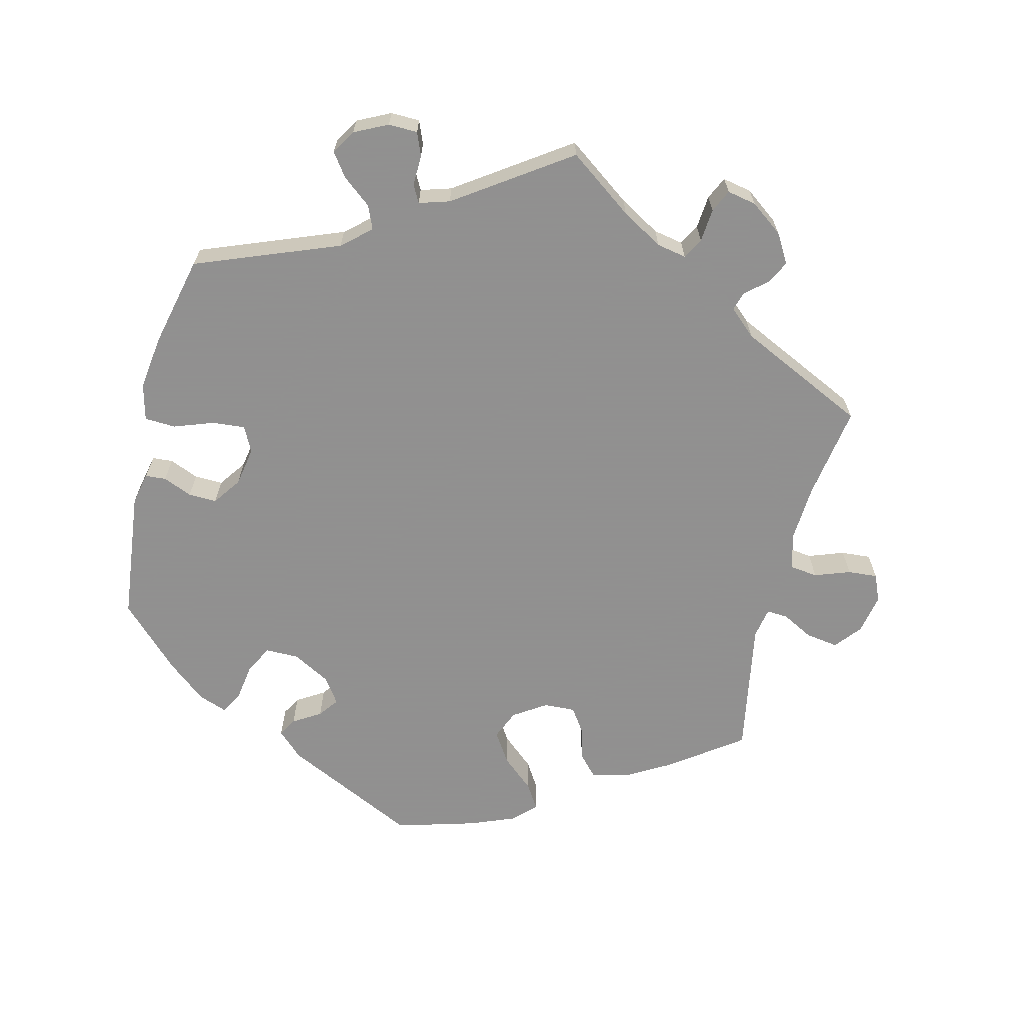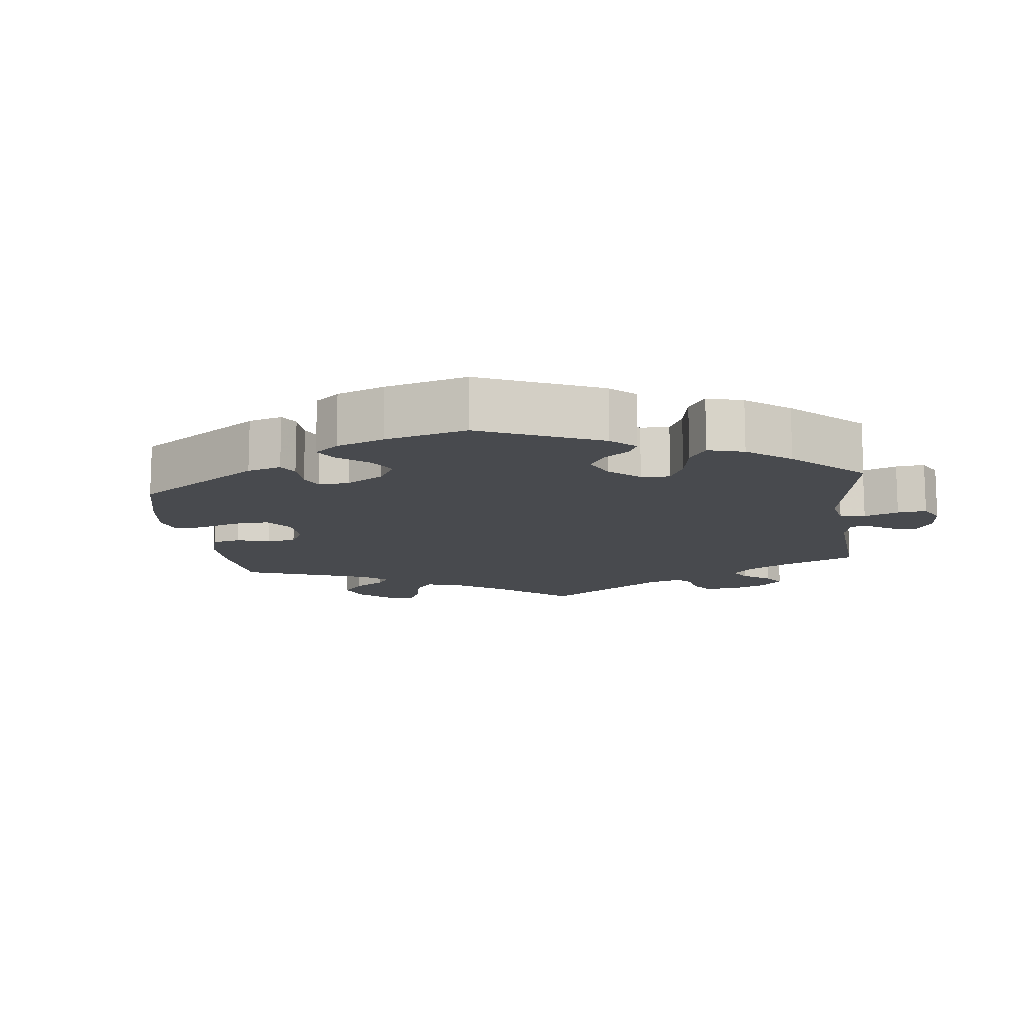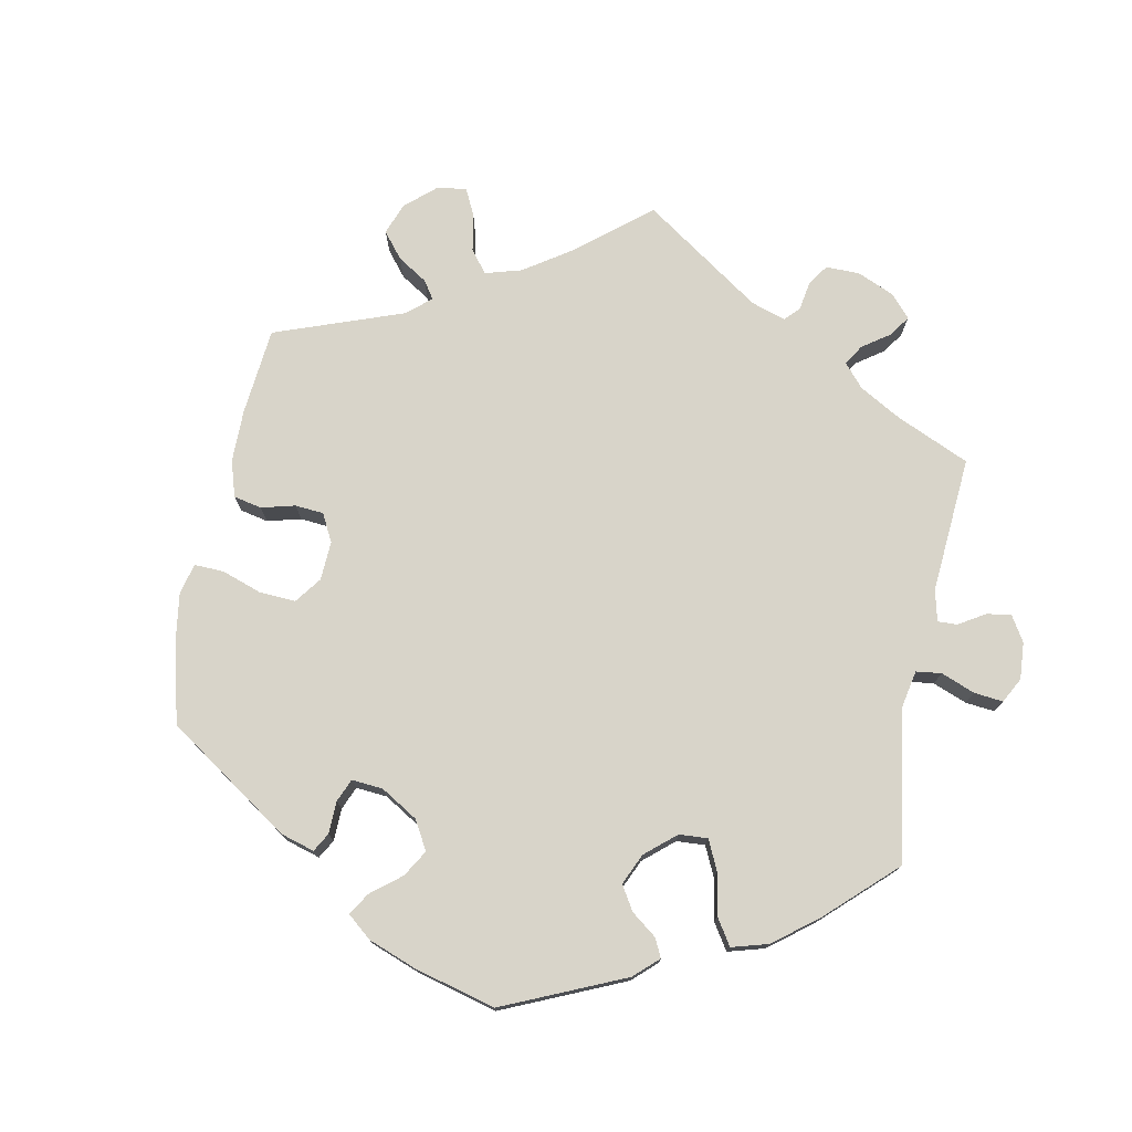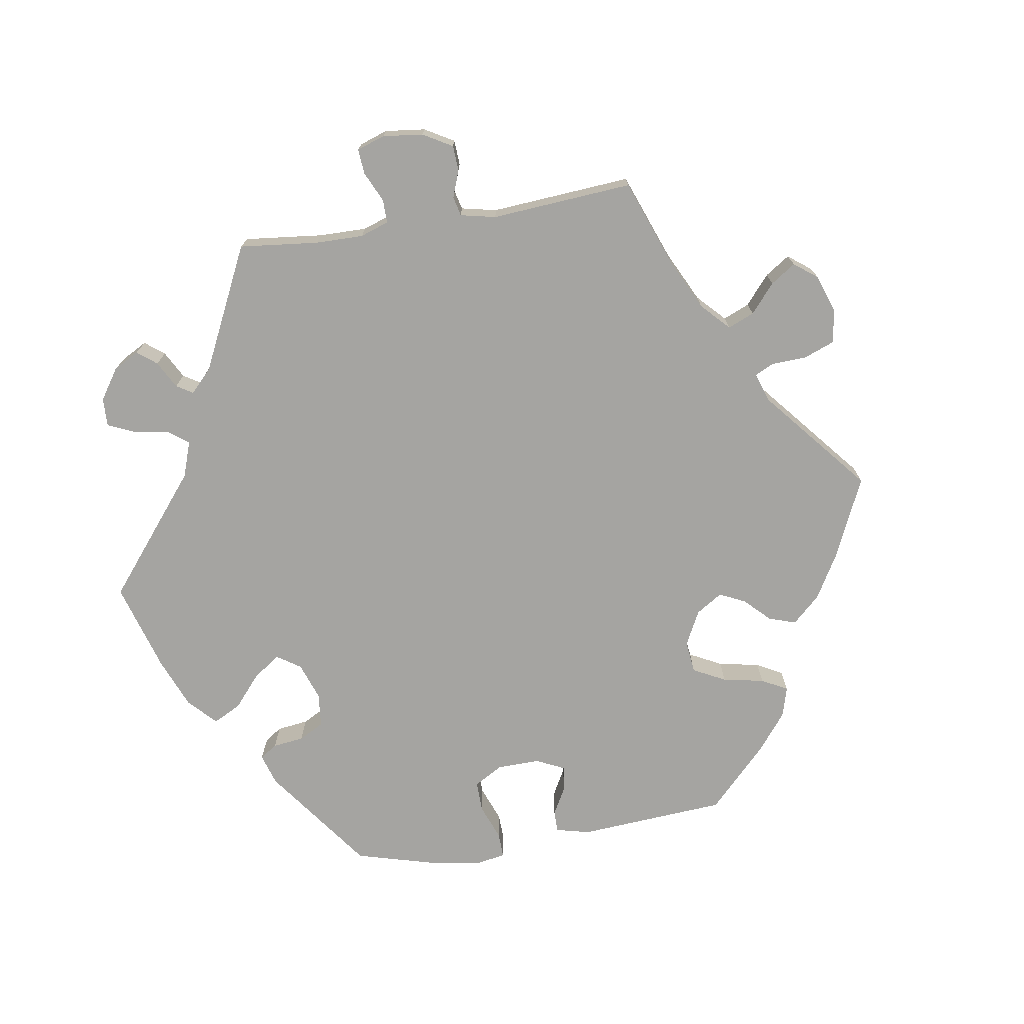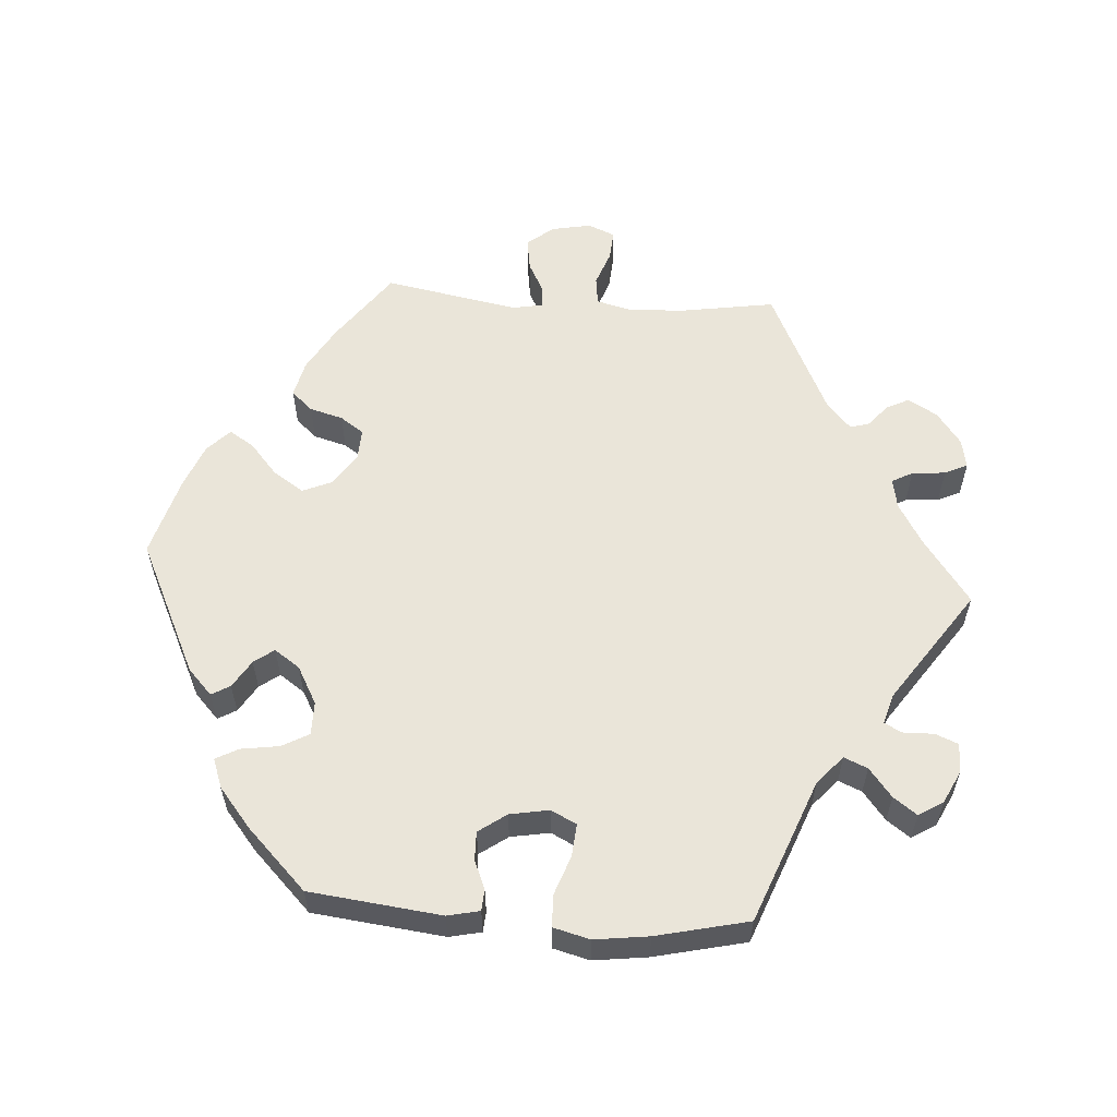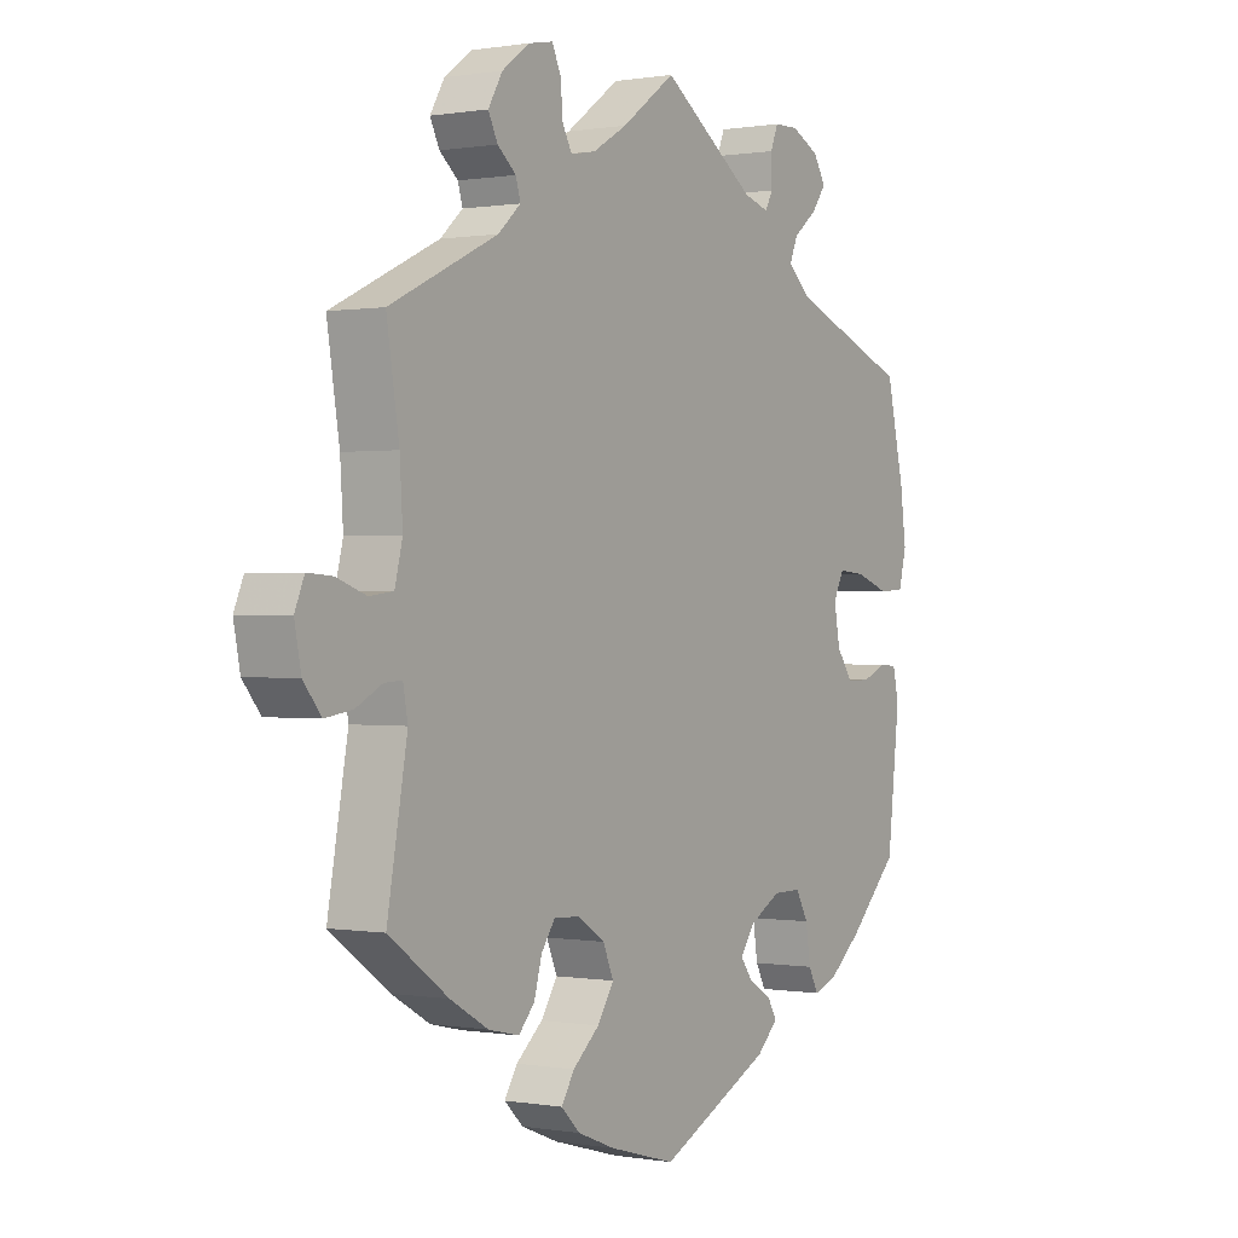
<metadata>
{"format":"obj","ext":"obj","renderer":"f3d","projection":"perspective","resolution":1024,"background":"white","views":[{"elev":-65.8,"azim":-13.8,"up":"+Y"},{"elev":-12.8,"azim":-112.8,"up":"+Y"},{"elev":75.6,"azim":-109.0,"up":"+Y"},{"elev":-73.4,"azim":38.9,"up":"+Y"},{"elev":58.0,"azim":-85.9,"up":"+Y"},{"elev":0.3,"azim":122.7,"up":"+Z"}]}
</metadata>
<code>
v -0.298 0.07 0.367
v -0.258 0.07 0.402
v -0.272 0.07 0.435
v -0.312 0.07 0.467
v -0.336 0.07 0.5
v -0.315 0.07 0.534
v -0.268 0.07 0.557
v -0.227 0.07 0.556
v -0.214 0.07 0.524
v -0.215 0.07 0.48
v -0.202 0.07 0.456
v -0.159 0.07 0.469
v 0 0.07 0.578
v 0.091 0.07 0.512
v 0.149 0.07 0.478
v 0.191 0.07 0.47
v 0.207 0.07 0.499
v 0.211 0.07 0.546
v 0.226 0.07 0.578
v 0.267 0.07 0.57
v 0.313 0.07 0.536
v 0.337 0.07 0.495
v 0.321 0.07 0.463
v 0.29 0.07 0.437
v 0.282 0.07 0.41
v 0.32 0.07 0.376
v 0.501 0.07 0.29
v 0.48 0.07 0.159
v 0.475 0.07 0.08
v 0.488 0.07 0.028
v 0.528 0.07 0.023
v 0.578 0.07 0.041
v 0.62 0.07 0.044
v 0.636 0.07 0.006
v 0.625 0.07 -0.05
v 0.595 0.07 -0.087
v 0.549 0.07 -0.08
v 0.505 0.07 -0.057
v 0.475 0.07 -0.055
v 0.467 0.07 -0.098
v 0.501 0.07 -0.288
v 0.401 0.07 -0.36
v 0.337 0.07 -0.397
v 0.285 0.07 -0.409
v 0.258 0.07 -0.379
v 0.245 0.07 -0.332
v 0.222 0.07 -0.299
v 0.178 0.07 -0.301
v 0.132 0.07 -0.331
v 0.114 0.07 -0.373
v 0.142 0.07 -0.416
v 0.187 0.07 -0.455
v 0.209 0.07 -0.49
v 0.177 0.07 -0.521
v 0.114 0.07 -0.546
v 0.001 0.07 -0.578
v -0.188 0.07 -0.487
v -0.224 0.07 -0.453
v -0.209 0.07 -0.427
v -0.17 0.07 -0.403
v -0.149 0.07 -0.375
v -0.174 0.07 -0.339
v -0.227 0.07 -0.31
v -0.274 0.07 -0.31
v -0.295 0.07 -0.348
v -0.303 0.07 -0.401
v -0.32 0.07 -0.433
v -0.361 0.07 -0.418
v -0.416 0.07 -0.373
v -0.5 0.07 -0.289
v -0.521 0.07 -0.104
v -0.511 0.07 -0.059
v -0.482 0.07 -0.057
v -0.441 0.07 -0.074
v -0.401 0.07 -0.075
v -0.373 0.07 -0.036
v -0.363 0.07 0.019
v -0.381 0.07 0.055
v -0.427 0.07 0.051
v -0.483 0.07 0.031
v -0.527 0.07 0.033
v -0.54 0.07 0.084
v -0.53 0.07 0.16
v -0.5 0.07 0.289
v -0.298 0 0.367
v -0.258 0 0.402
v -0.272 0 0.435
v -0.312 0 0.467
v -0.336 0 0.5
v -0.315 0 0.534
v -0.268 0 0.557
v -0.227 0 0.556
v -0.214 0 0.524
v -0.215 0 0.48
v -0.202 0 0.456
v -0.159 0 0.469
v 0 0 0.578
v 0.091 0 0.512
v 0.149 0 0.478
v 0.191 0 0.47
v 0.207 0 0.499
v 0.211 0 0.546
v 0.226 0 0.578
v 0.267 0 0.57
v 0.313 0 0.536
v 0.337 0 0.495
v 0.321 0 0.463
v 0.29 0 0.437
v 0.282 0 0.41
v 0.32 0 0.376
v 0.501 0 0.29
v 0.48 0 0.159
v 0.475 0 0.08
v 0.488 0 0.028
v 0.528 0 0.023
v 0.578 0 0.041
v 0.62 0 0.044
v 0.636 0 0.006
v 0.625 0 -0.05
v 0.595 0 -0.087
v 0.549 0 -0.08
v 0.505 0 -0.057
v 0.475 0 -0.055
v 0.467 0 -0.098
v 0.501 0 -0.288
v 0.401 0 -0.36
v 0.337 0 -0.397
v 0.285 0 -0.409
v 0.258 0 -0.379
v 0.245 0 -0.332
v 0.222 0 -0.299
v 0.178 0 -0.301
v 0.132 0 -0.331
v 0.114 0 -0.373
v 0.142 0 -0.416
v 0.187 0 -0.455
v 0.209 0 -0.49
v 0.177 0 -0.521
v 0.114 0 -0.546
v 0.001 0 -0.578
v -0.188 0 -0.487
v -0.224 0 -0.453
v -0.209 0 -0.427
v -0.17 0 -0.403
v -0.149 0 -0.375
v -0.174 0 -0.339
v -0.227 0 -0.31
v -0.274 0 -0.31
v -0.295 0 -0.348
v -0.303 0 -0.401
v -0.32 0 -0.433
v -0.361 0 -0.418
v -0.416 0 -0.373
v -0.5 0 -0.289
v -0.521 0 -0.104
v -0.511 0 -0.059
v -0.482 0 -0.057
v -0.441 0 -0.074
v -0.401 0 -0.075
v -0.373 0 -0.036
v -0.363 0 0.019
v -0.381 0 0.055
v -0.427 0 0.051
v -0.483 0 0.031
v -0.527 0 0.033
v -0.54 0 0.084
v -0.53 0 0.16
v -0.5 0 0.289
f 83 84 1
f 82 83 1 2
f 79 80 81 82
f 78 79 82 2
f 77 78 2
f 76 77 2
f 71 72 73 74
f 71 74 75
f 70 71 75
f 69 70 75 76
f 65 66 67 68
f 64 65 68 69
f 57 58 59 60
f 57 60 61
f 56 57 61
f 55 56 61 62
f 51 52 53 54
f 50 51 54 55
f 43 44 45 46
f 43 46 47
f 40 41 42 43
f 39 40 43 47
f 35 36 37 38
f 35 38 39
f 34 35 39
f 31 32 33 34
f 30 31 34 39
f 29 30 39 47
f 26 27 28
f 25 26 28 29
f 21 22 23 24
f 21 24 25
f 20 21 25
f 17 18 19 20
f 16 17 20 25
f 15 16 25 29
f 12 13 14
f 11 12 14 15
f 7 8 9 10
f 7 10 11
f 6 7 11
f 3 4 5 6
f 3 6 11
f 2 3 11 15
f 64 69 76 2
f 63 64 2 15
f 62 63 15 29
f 50 55 62
f 49 50 62
f 48 49 62 29
f 29 47 48
f 85 168 167
f 86 85 167 166
f 166 165 164 163
f 86 166 163 162
f 86 162 161
f 86 161 160
f 158 157 156 155
f 159 158 155
f 159 155 154
f 160 159 154 153
f 152 151 150 149
f 153 152 149 148
f 144 143 142 141
f 145 144 141
f 145 141 140
f 146 145 140 139
f 138 137 136 135
f 139 138 135 134
f 130 129 128 127
f 131 130 127
f 127 126 125 124
f 131 127 124 123
f 122 121 120 119
f 123 122 119
f 123 119 118
f 118 117 116 115
f 123 118 115 114
f 131 123 114 113
f 112 111 110
f 113 112 110 109
f 108 107 106 105
f 109 108 105
f 109 105 104
f 104 103 102 101
f 109 104 101 100
f 113 109 100 99
f 98 97 96
f 99 98 96 95
f 94 93 92 91
f 95 94 91
f 95 91 90
f 90 89 88 87
f 95 90 87
f 99 95 87 86
f 86 160 153 148
f 99 86 148 147
f 113 99 147 146
f 146 139 134
f 146 134 133
f 113 146 133 132
f 132 131 113
f 1 85 86 2
f 2 86 87 3
f 3 87 88 4
f 4 88 89 5
f 5 89 90 6
f 6 90 91 7
f 7 91 92 8
f 8 92 93 9
f 9 93 94 10
f 10 94 95 11
f 11 95 96 12
f 12 96 97 13
f 13 97 98 14
f 14 98 99 15
f 15 99 100 16
f 16 100 101 17
f 17 101 102 18
f 18 102 103 19
f 19 103 104 20
f 20 104 105 21
f 21 105 106 22
f 22 106 107 23
f 23 107 108 24
f 24 108 109 25
f 25 109 110 26
f 26 110 111 27
f 27 111 112 28
f 28 112 113 29
f 29 113 114 30
f 30 114 115 31
f 31 115 116 32
f 32 116 117 33
f 33 117 118 34
f 34 118 119 35
f 35 119 120 36
f 36 120 121 37
f 37 121 122 38
f 38 122 123 39
f 39 123 124 40
f 40 124 125 41
f 41 125 126 42
f 42 126 127 43
f 43 127 128 44
f 44 128 129 45
f 45 129 130 46
f 46 130 131 47
f 47 131 132 48
f 48 132 133 49
f 49 133 134 50
f 50 134 135 51
f 51 135 136 52
f 52 136 137 53
f 53 137 138 54
f 54 138 139 55
f 55 139 140 56
f 56 140 141 57
f 57 141 142 58
f 58 142 143 59
f 59 143 144 60
f 60 144 145 61
f 61 145 146 62
f 62 146 147 63
f 63 147 148 64
f 64 148 149 65
f 65 149 150 66
f 66 150 151 67
f 67 151 152 68
f 68 152 153 69
f 69 153 154 70
f 70 154 155 71
f 71 155 156 72
f 72 156 157 73
f 73 157 158 74
f 74 158 159 75
f 75 159 160 76
f 76 160 161 77
f 77 161 162 78
f 78 162 163 79
f 79 163 164 80
f 80 164 165 81
f 81 165 166 82
f 82 166 167 83
f 83 167 168 84
f 84 168 85 1

</code>
